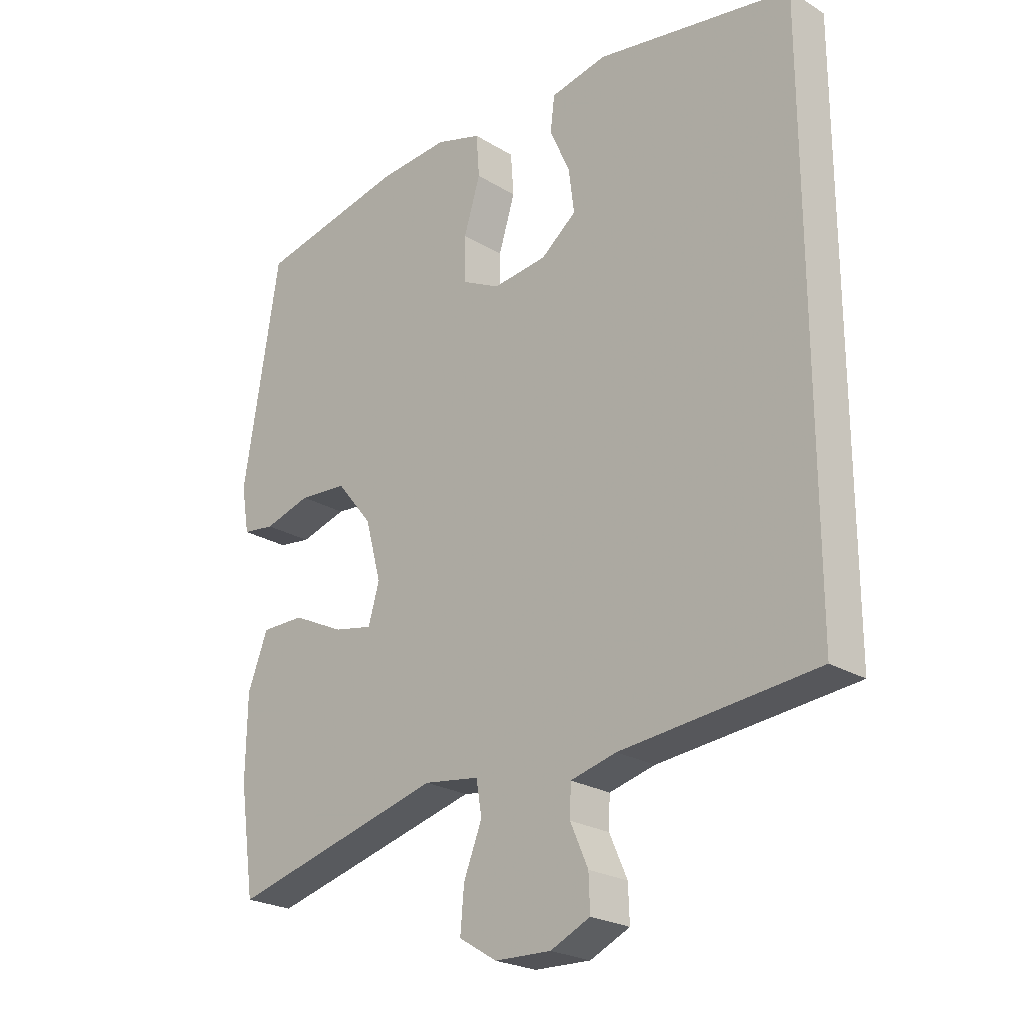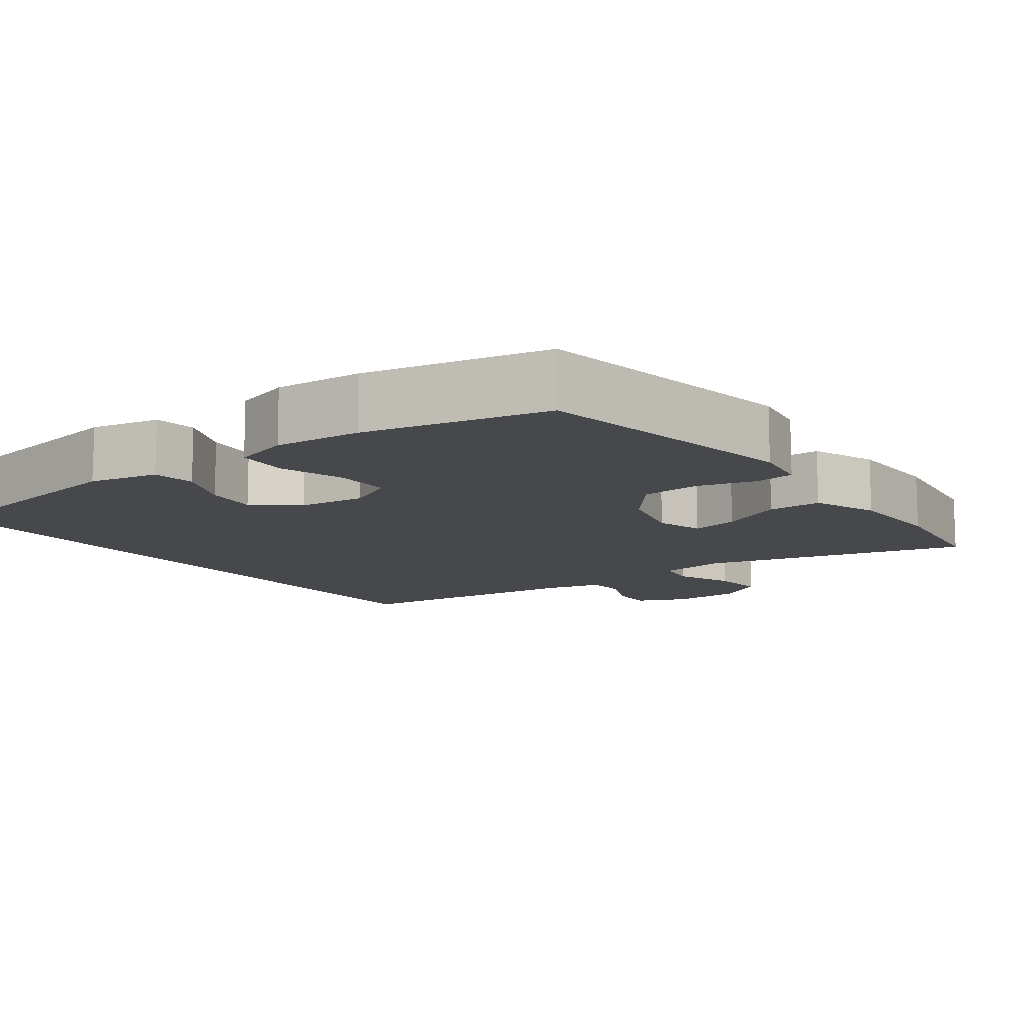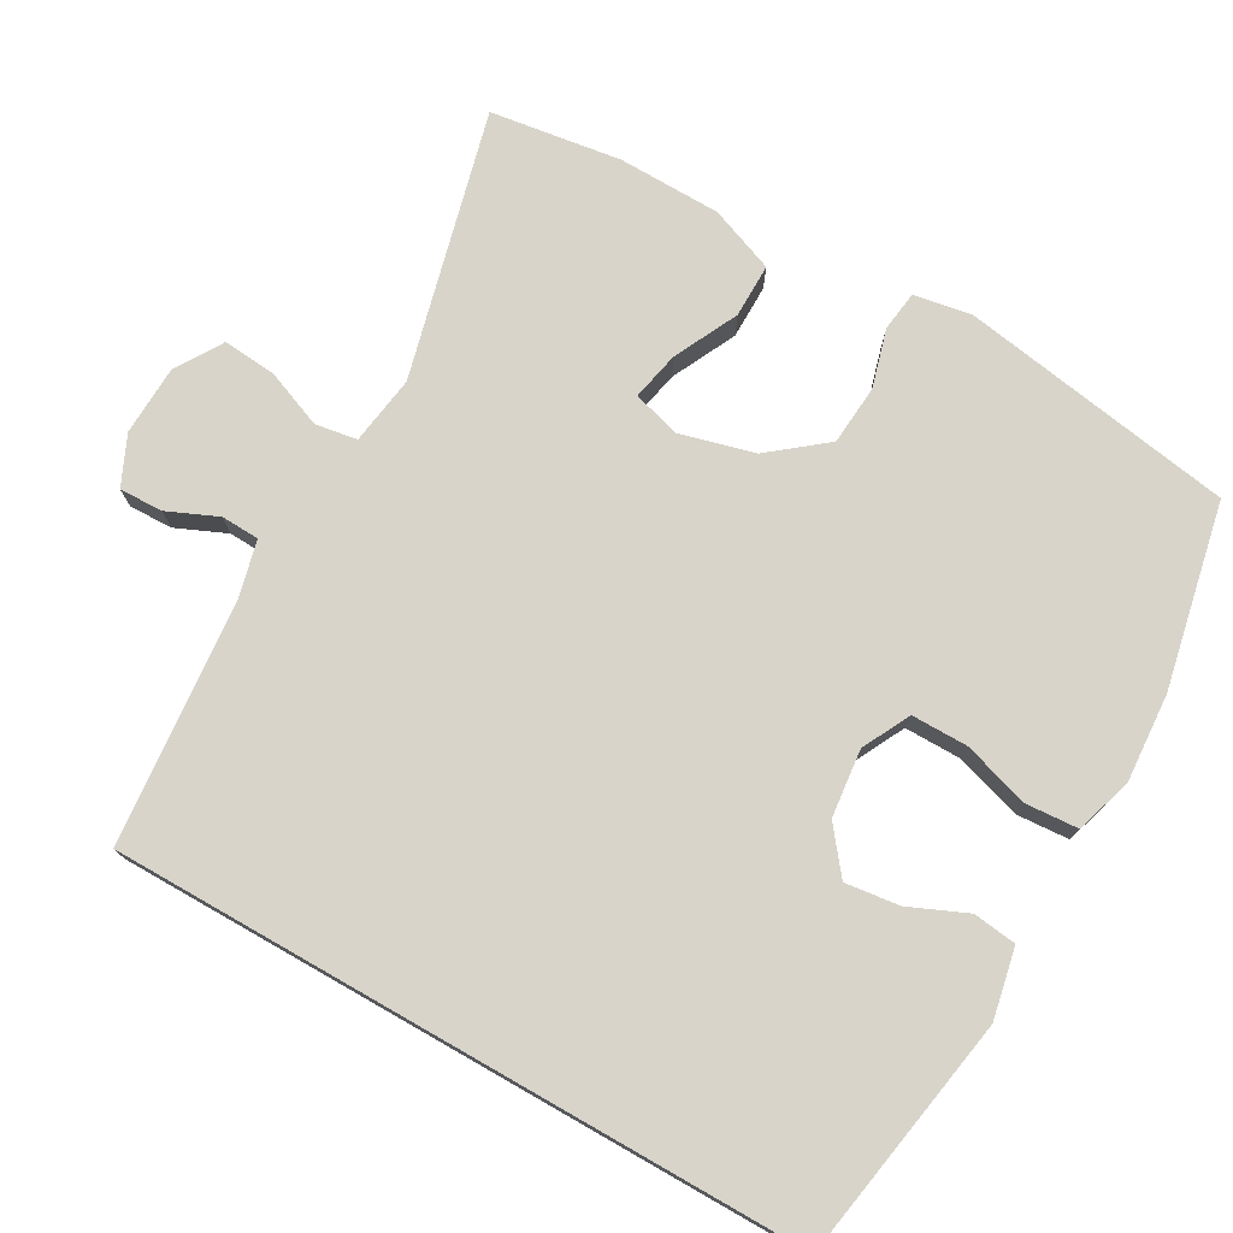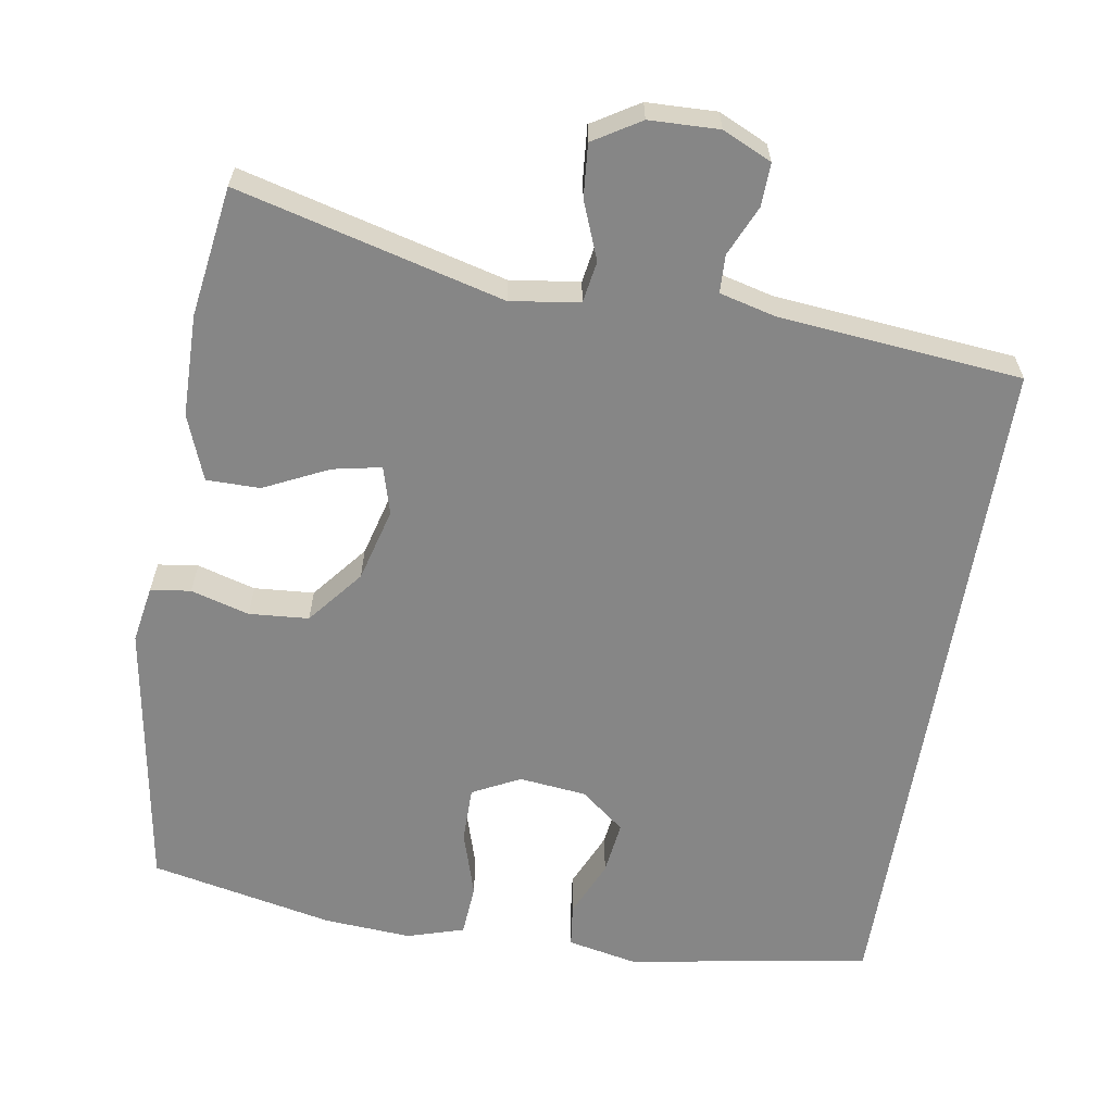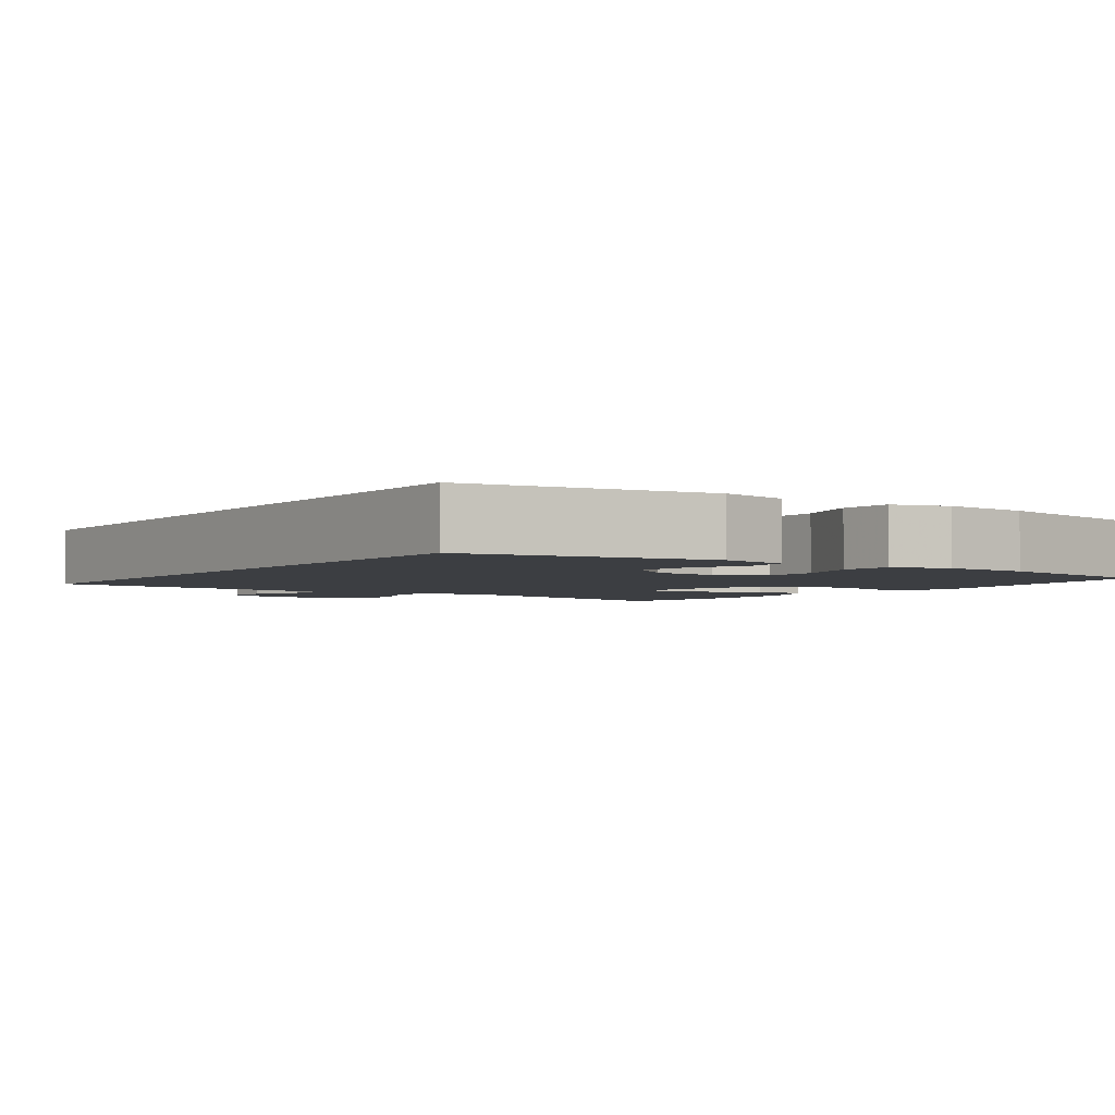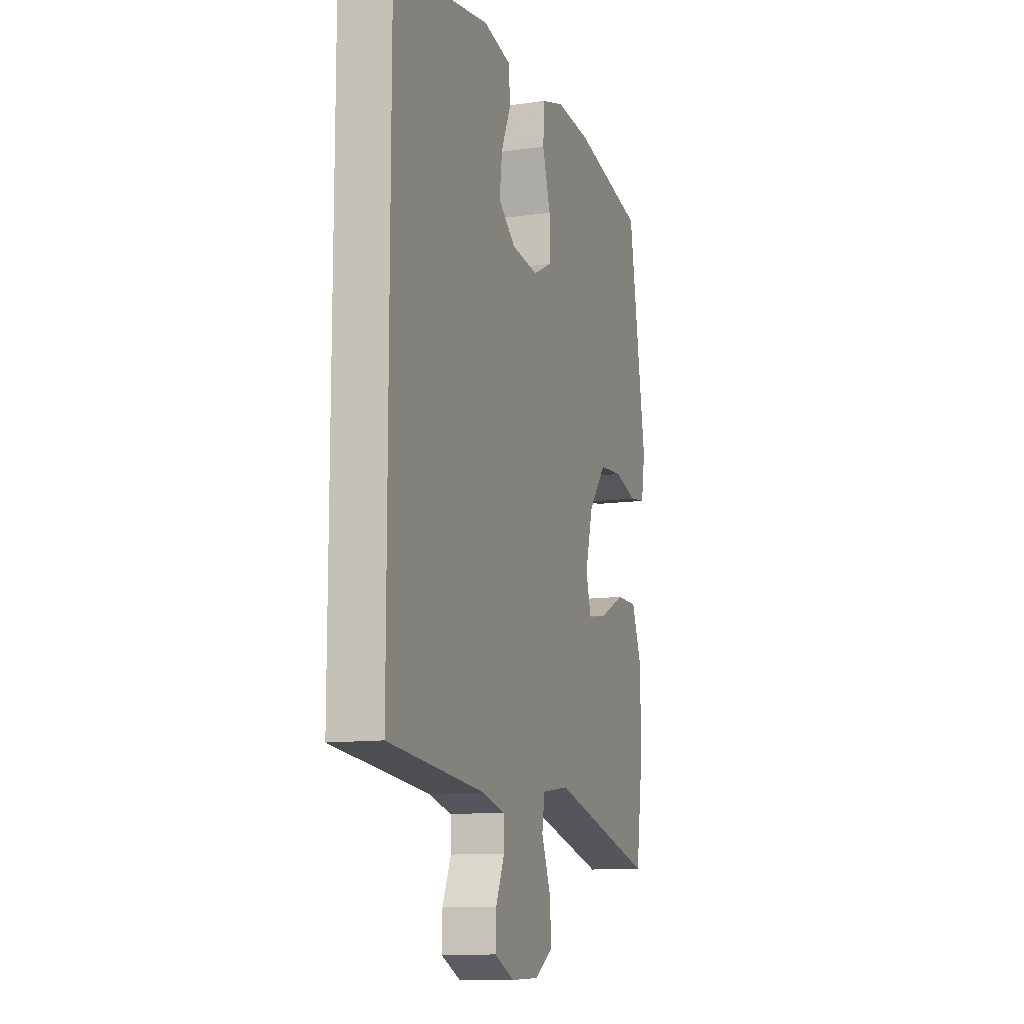
<metadata>
{"format":"obj","ext":"obj","renderer":"f3d","projection":"perspective","resolution":1024,"background":"white","views":[{"elev":-23.7,"azim":-135.5,"up":"+Z"},{"elev":-11.6,"azim":36.5,"up":"+Y"},{"elev":75.4,"azim":-60.3,"up":"+Y"},{"elev":-62.2,"azim":170.7,"up":"+Y"},{"elev":-3.0,"azim":-35.1,"up":"+Y"},{"elev":-11.6,"azim":-71.1,"up":"+Z"}]}
</metadata>
<code>
v 0.5 0.07 -0.5
v 0.149 0.07 -0.409
v 0.058 0.07 -0.422
v 0.049 0.07 -0.477
v 0.079 0.07 -0.553
v 0.085 0.07 -0.623
v 0.023 0.07 -0.661
v -0.069 0.07 -0.664
v -0.134 0.07 -0.634
v -0.132 0.07 -0.577
v -0.103 0.07 -0.511
v -0.105 0.07 -0.461
v -0.18 0.07 -0.442
v -0.5 0.07 -0.411
v -0.5 0.07 0.498
v -0.179 0.07 0.552
v -0.087 0.07 0.533
v -0.08 0.07 0.476
v -0.113 0.07 0.401
v -0.122 0.07 0.33
v -0.064 0.07 0.284
v 0.025 0.07 0.274
v 0.088 0.07 0.306
v 0.088 0.07 0.38
v 0.061 0.07 0.467
v 0.066 0.07 0.536
v 0.141 0.07 0.559
v 0.257 0.07 0.551
v 0.5 0.07 0.5
v 0.559 0.07 0.139
v 0.546 0.07 0.063
v 0.493 0.07 0.056
v 0.416 0.07 0.078
v 0.337 0.07 0.072
v 0.278 0.07 -0.001
v 0.252 0.07 -0.098
v 0.27 0.07 -0.161
v 0.334 0.07 -0.148
v 0.419 0.07 -0.107
v 0.49 0.07 -0.107
v 0.523 0.07 -0.193
v 0.525 0.07 -0.328
v 0.5 0 -0.5
v 0.149 0 -0.409
v 0.058 0 -0.422
v 0.049 0 -0.477
v 0.079 0 -0.553
v 0.085 0 -0.623
v 0.023 0 -0.661
v -0.069 0 -0.664
v -0.134 0 -0.634
v -0.132 0 -0.577
v -0.103 0 -0.511
v -0.105 0 -0.461
v -0.18 0 -0.442
v -0.5 0 -0.411
v -0.5 0 0.498
v -0.179 0 0.552
v -0.087 0 0.533
v -0.08 0 0.476
v -0.113 0 0.401
v -0.122 0 0.33
v -0.064 0 0.284
v 0.025 0 0.274
v 0.088 0 0.306
v 0.088 0 0.38
v 0.061 0 0.467
v 0.066 0 0.536
v 0.141 0 0.559
v 0.257 0 0.551
v 0.5 0 0.5
v 0.559 0 0.139
v 0.546 0 0.063
v 0.493 0 0.056
v 0.416 0 0.078
v 0.337 0 0.072
v 0.278 0 -0.001
v 0.252 0 -0.098
v 0.27 0 -0.161
v 0.334 0 -0.148
v 0.419 0 -0.107
v 0.49 0 -0.107
v 0.523 0 -0.193
v 0.525 0 -0.328
f 41 42 1 2
f 38 39 40 41
f 37 38 41 2
f 36 37 2 3
f 35 36 3
f 30 31 32 33
f 30 33 34
f 29 30 34
f 28 29 34 35
f 24 25 26 27
f 23 24 27 28
f 16 17 18 19
f 16 19 20
f 13 14 15 16
f 12 13 16 20
f 11 12 20 21
f 9 10 11
f 8 9 11
f 4 5 6 7
f 4 7 8 11
f 23 28 35 3
f 4 11 21 22
f 3 4 22 23
f 44 43 84 83
f 83 82 81 80
f 44 83 80 79
f 45 44 79 78
f 45 78 77
f 75 74 73 72
f 76 75 72
f 76 72 71
f 77 76 71 70
f 69 68 67 66
f 70 69 66 65
f 61 60 59 58
f 62 61 58
f 58 57 56 55
f 62 58 55 54
f 63 62 54 53
f 53 52 51
f 53 51 50
f 49 48 47 46
f 53 50 49 46
f 45 77 70 65
f 64 63 53 46
f 65 64 46 45
f 1 43 44 2
f 2 44 45 3
f 3 45 46 4
f 4 46 47 5
f 5 47 48 6
f 6 48 49 7
f 7 49 50 8
f 8 50 51 9
f 9 51 52 10
f 10 52 53 11
f 11 53 54 12
f 12 54 55 13
f 13 55 56 14
f 14 56 57 15
f 15 57 58 16
f 16 58 59 17
f 17 59 60 18
f 18 60 61 19
f 19 61 62 20
f 20 62 63 21
f 21 63 64 22
f 22 64 65 23
f 23 65 66 24
f 24 66 67 25
f 25 67 68 26
f 26 68 69 27
f 27 69 70 28
f 28 70 71 29
f 29 71 72 30
f 30 72 73 31
f 31 73 74 32
f 32 74 75 33
f 33 75 76 34
f 34 76 77 35
f 35 77 78 36
f 36 78 79 37
f 37 79 80 38
f 38 80 81 39
f 39 81 82 40
f 40 82 83 41
f 41 83 84 42
f 42 84 43 1

</code>
